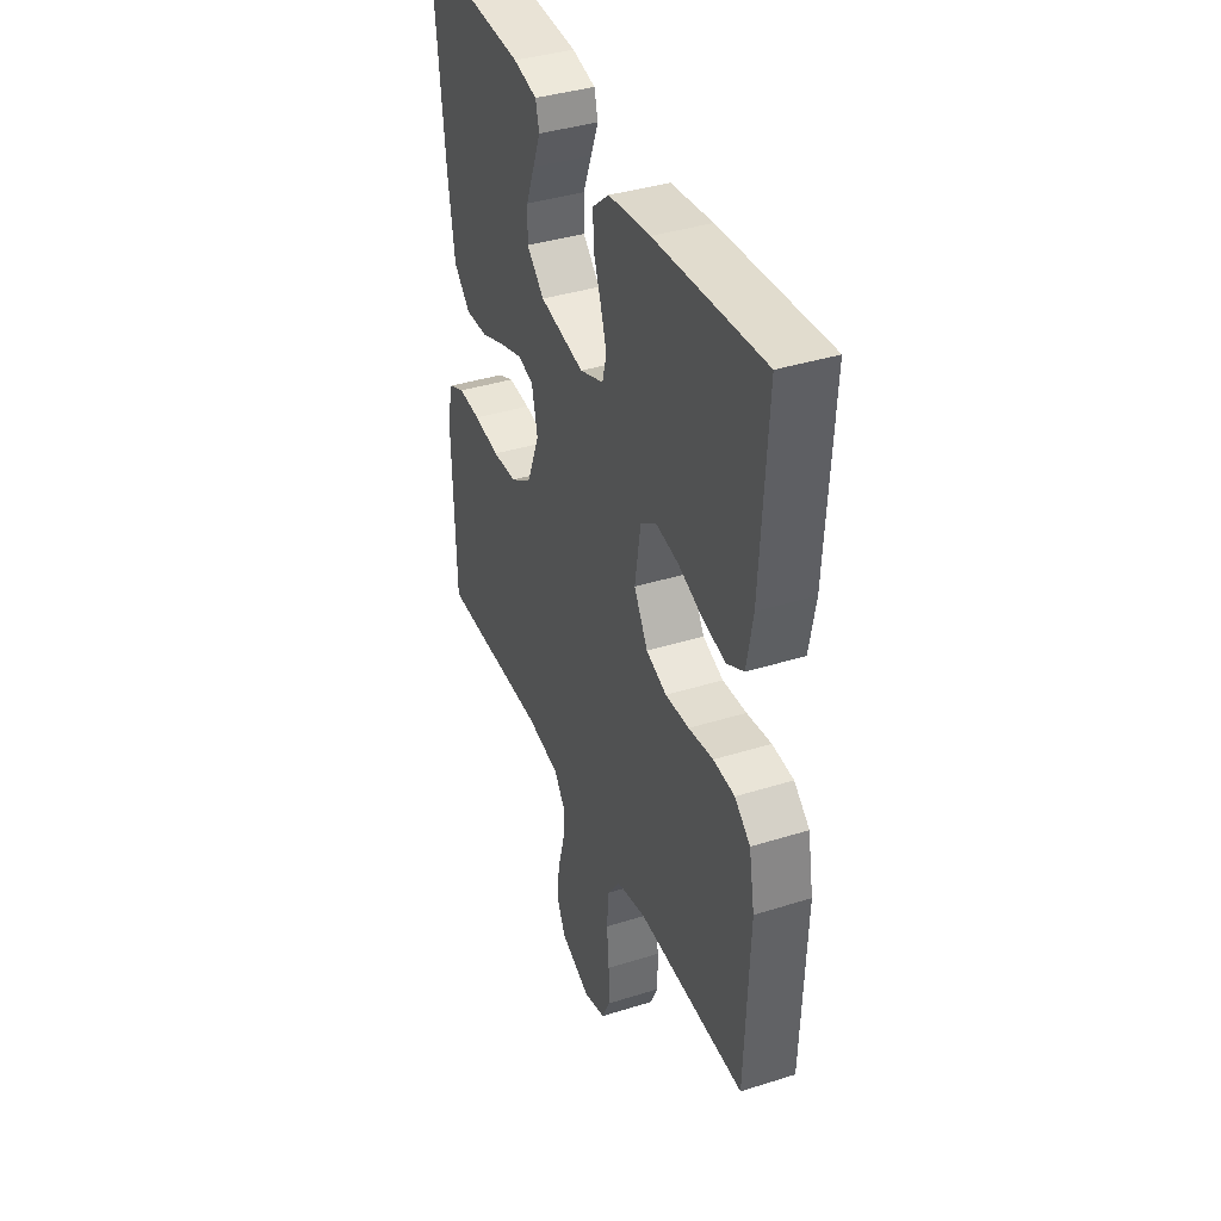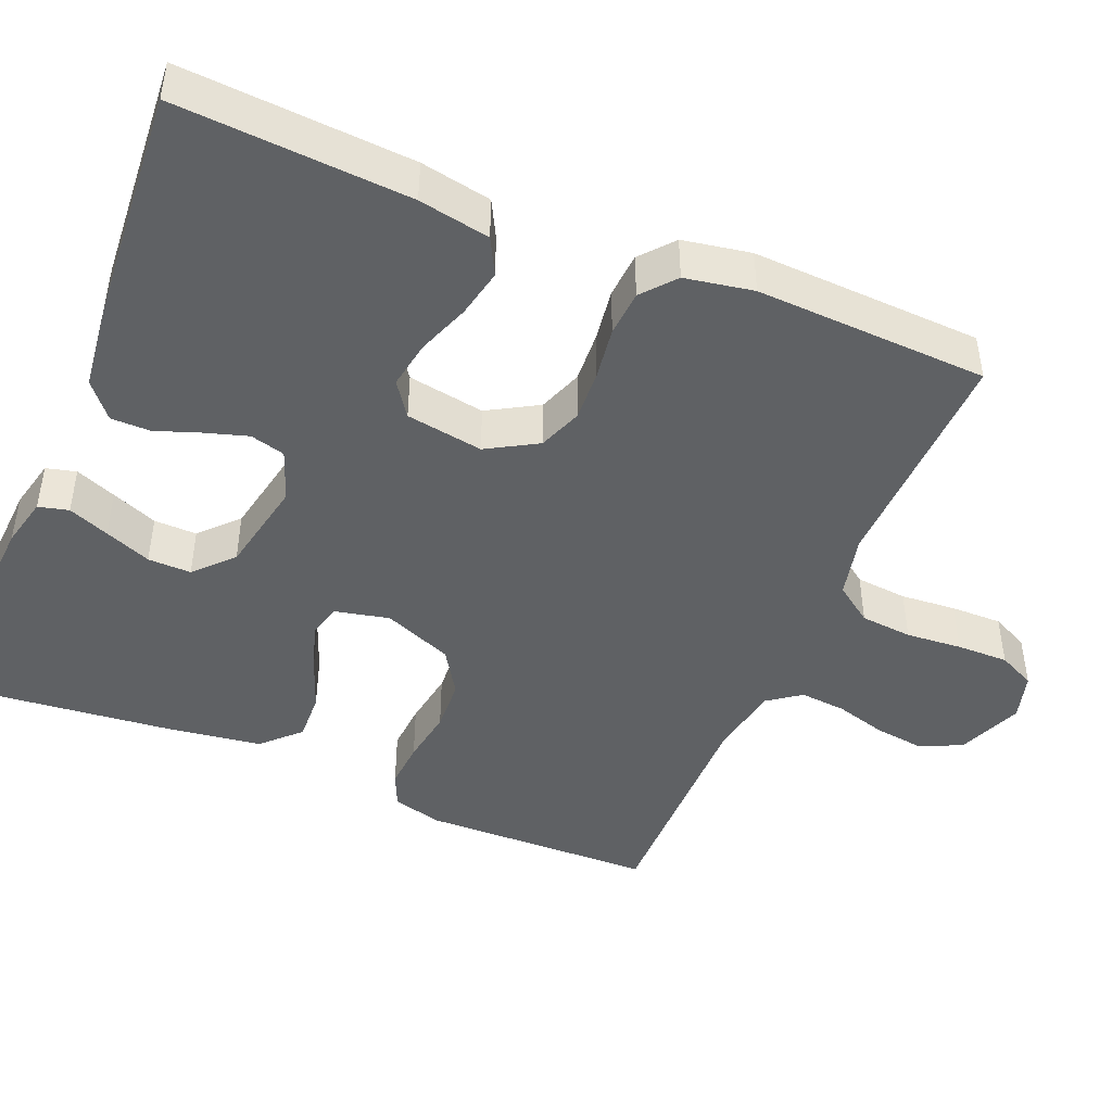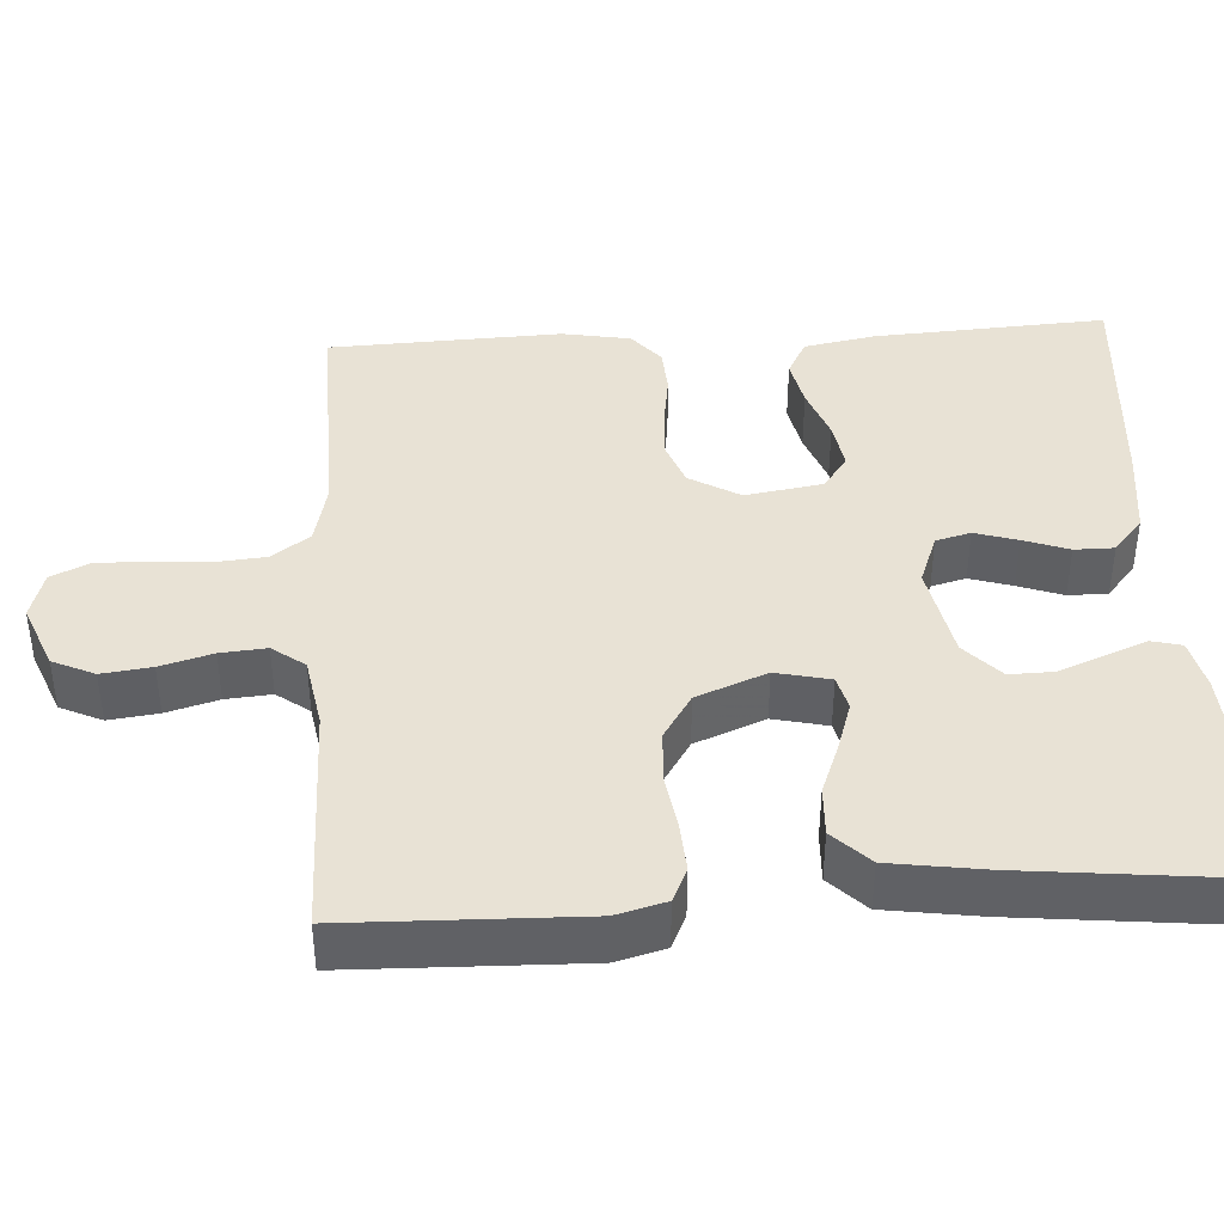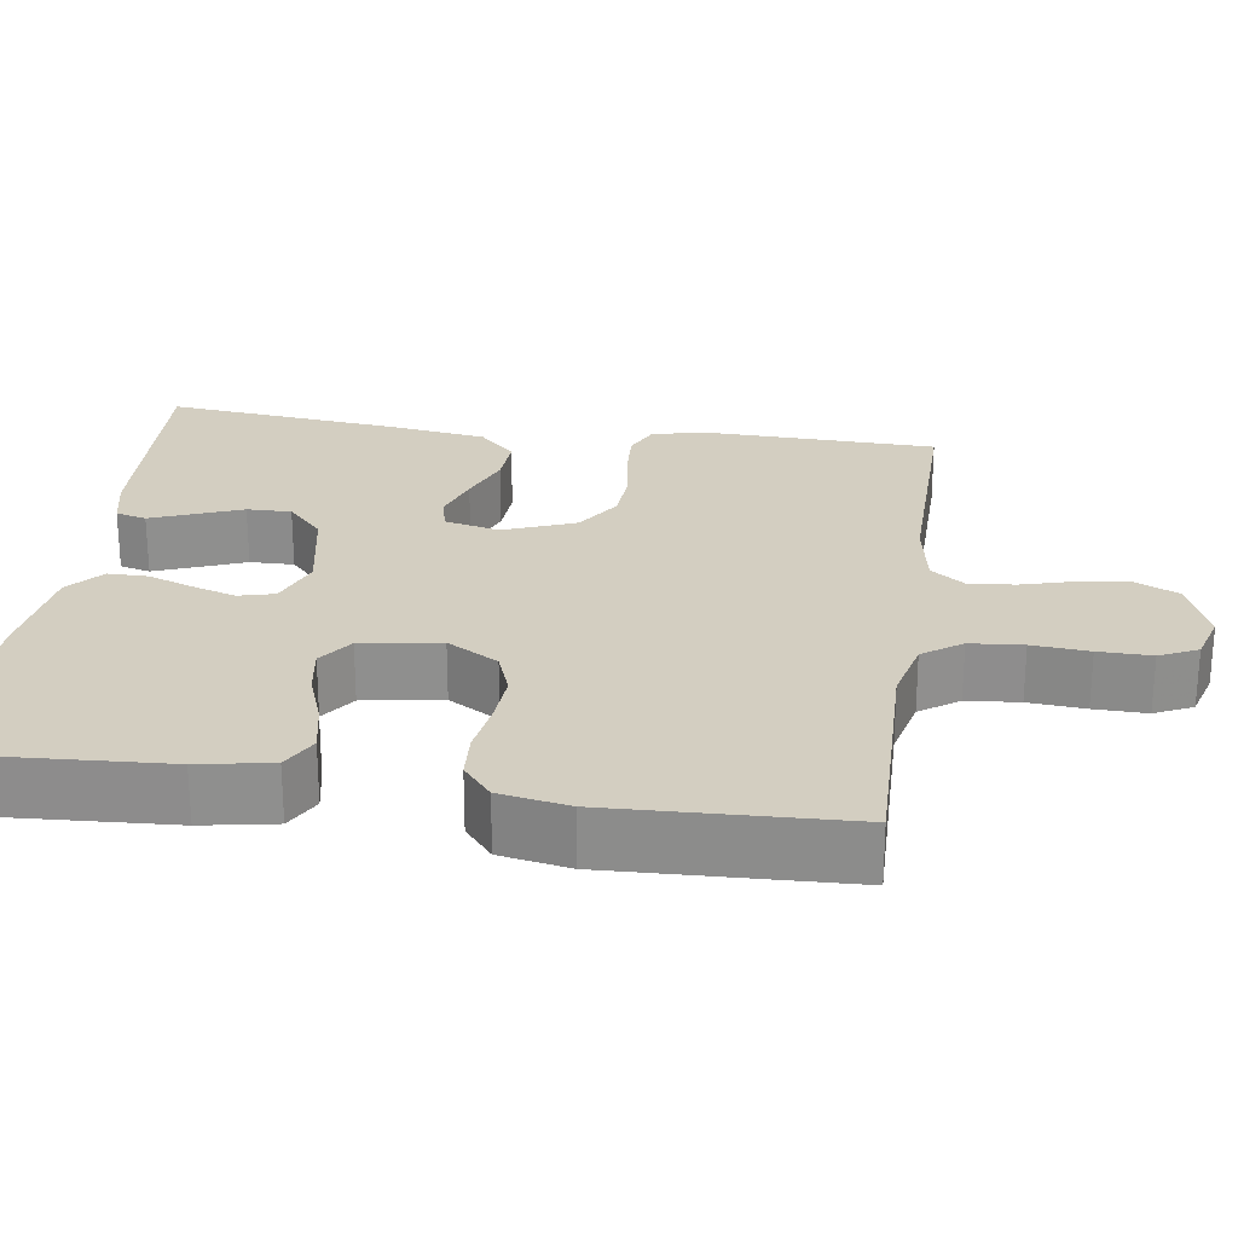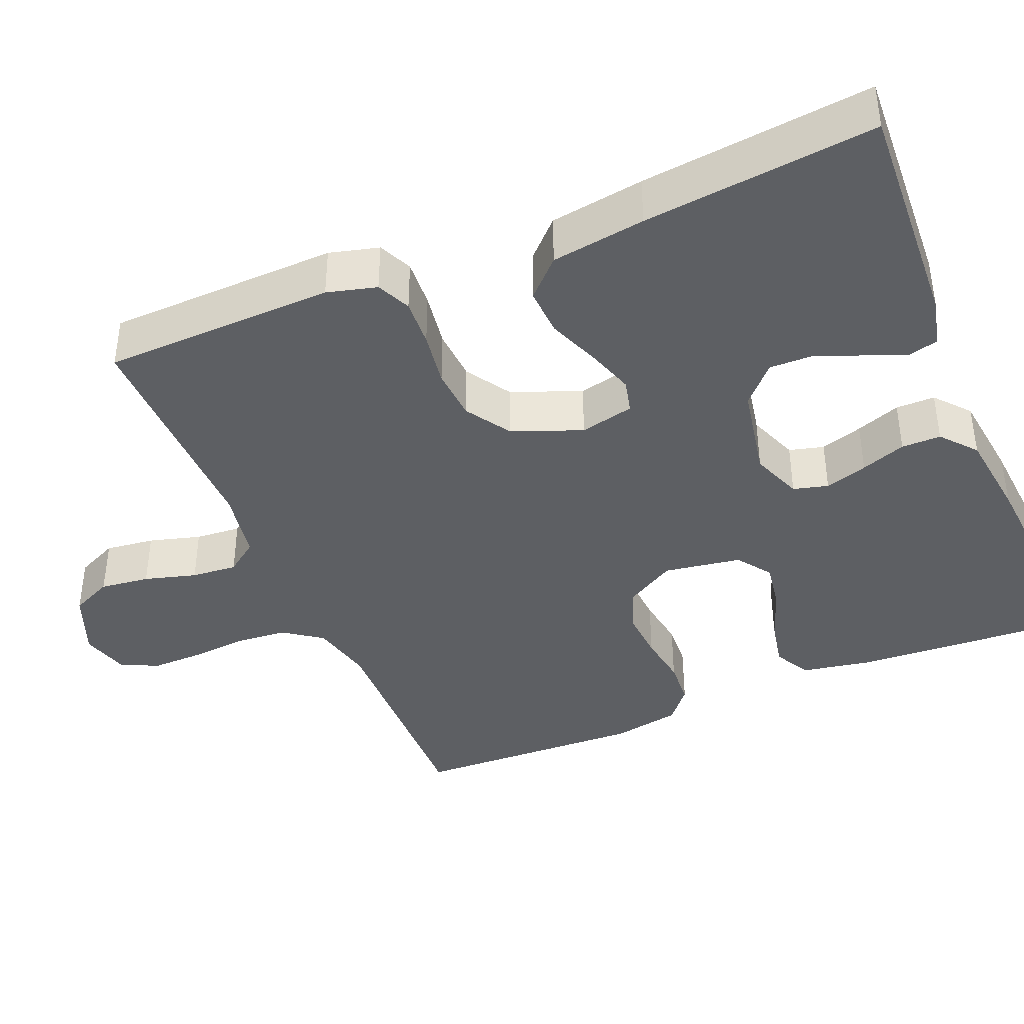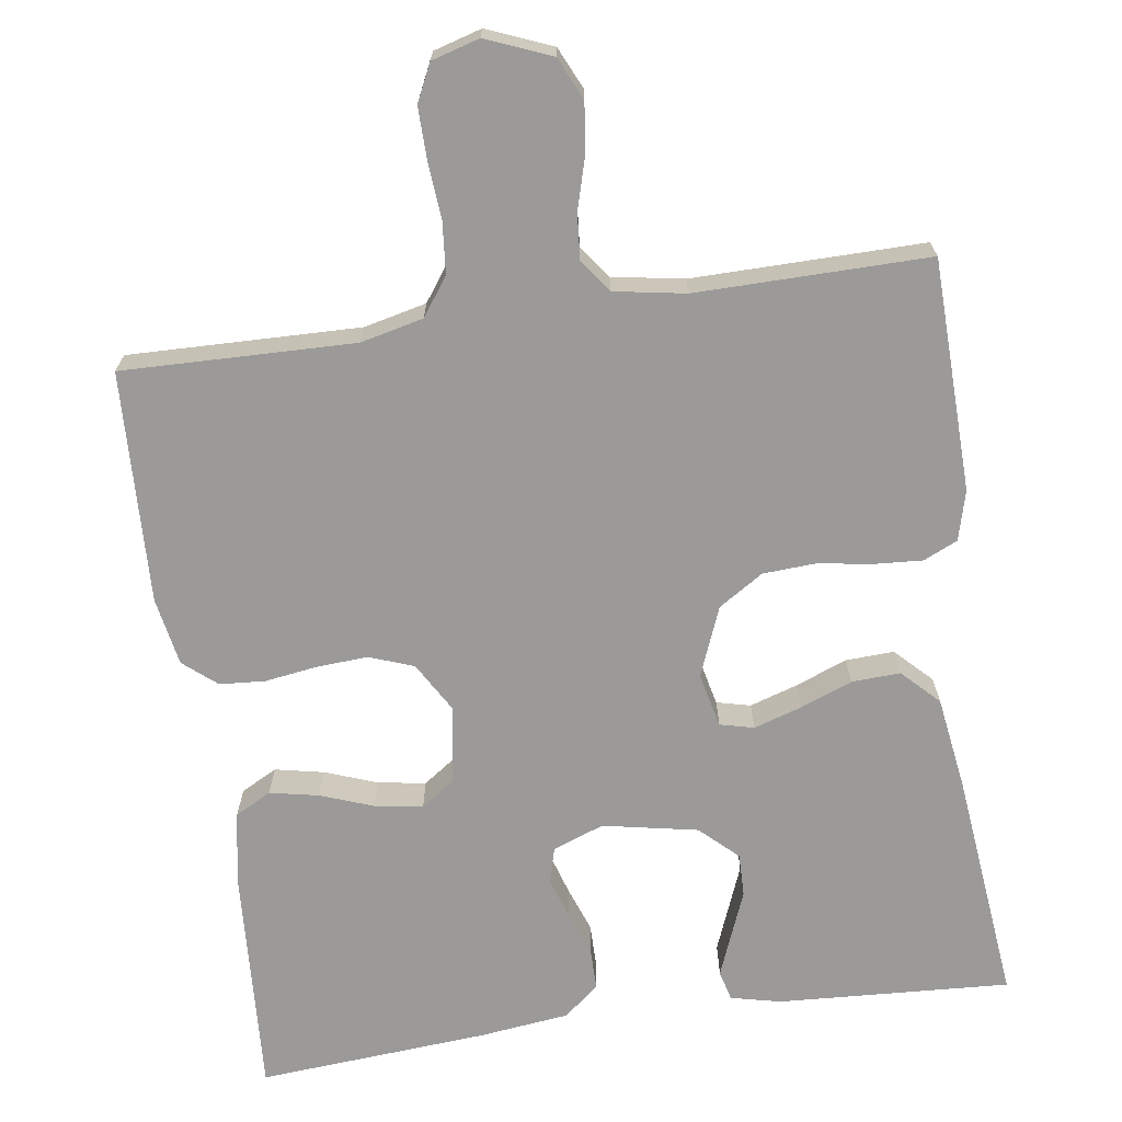
<metadata>
{"format":"obj","ext":"obj","renderer":"f3d","projection":"perspective","resolution":1024,"background":"white","views":[{"elev":38.7,"azim":68.4,"up":"+Z"},{"elev":-45.4,"azim":67.2,"up":"+Y"},{"elev":40.7,"azim":-93.5,"up":"+Y"},{"elev":24.9,"azim":98.4,"up":"+Y"},{"elev":-40.2,"azim":-67.2,"up":"+Y"},{"elev":-69.3,"azim":-171.8,"up":"+Y"}]}
</metadata>
<code>
v -0.5 0.07 0.5
v -0.2 0.07 0.483
v -0.135 0.07 0.468
v -0.125 0.07 0.429
v -0.146 0.07 0.376
v -0.17 0.07 0.316
v -0.171 0.07 0.26
v -0.123 0.07 0.215
v 0 0.07 0.191
v 0.066 0.07 0.216
v 0.078 0.07 0.261
v 0.061 0.07 0.316
v 0.04 0.07 0.374
v 0.04 0.07 0.425
v 0.085 0.07 0.463
v 0.2 0.07 0.477
v 0.5 0.07 0.5
v 0.482 0.07 0.2
v 0.465 0.07 0.108
v 0.418 0.07 0.083
v 0.355 0.07 0.096
v 0.287 0.07 0.121
v 0.225 0.07 0.131
v 0.181 0.07 0.1
v 0.165 0.07 0
v 0.203 0.07 -0.065
v 0.26 0.07 -0.086
v 0.326 0.07 -0.082
v 0.394 0.07 -0.072
v 0.453 0.07 -0.076
v 0.496 0.07 -0.112
v 0.512 0.07 -0.2
v 0.5 0.07 -0.5
v 0.2 0.07 -0.493
v 0.119 0.07 -0.512
v 0.084 0.07 -0.561
v 0.078 0.07 -0.628
v 0.084 0.07 -0.7
v 0.085 0.07 -0.767
v 0.062 0.07 -0.815
v 0 0.07 -0.833
v -0.084 0.07 -0.799
v -0.109 0.07 -0.745
v -0.101 0.07 -0.681
v -0.082 0.07 -0.614
v -0.077 0.07 -0.555
v -0.108 0.07 -0.513
v -0.2 0.07 -0.497
v -0.5 0.07 -0.5
v -0.508 0.07 -0.2
v -0.491 0.07 -0.136
v -0.447 0.07 -0.116
v -0.385 0.07 -0.12
v -0.314 0.07 -0.131
v -0.246 0.07 -0.127
v -0.188 0.07 -0.09
v -0.152 0.07 0
v -0.168 0.07 0.07
v -0.212 0.07 0.081
v -0.274 0.07 0.061
v -0.341 0.07 0.035
v -0.404 0.07 0.032
v -0.45 0.07 0.078
v -0.468 0.07 0.2
v -0.5 0 0.5
v -0.2 0 0.483
v -0.135 0 0.468
v -0.125 0 0.429
v -0.146 0 0.376
v -0.17 0 0.316
v -0.171 0 0.26
v -0.123 0 0.215
v 0 0 0.191
v 0.066 0 0.216
v 0.078 0 0.261
v 0.061 0 0.316
v 0.04 0 0.374
v 0.04 0 0.425
v 0.085 0 0.463
v 0.2 0 0.477
v 0.5 0 0.5
v 0.482 0 0.2
v 0.465 0 0.108
v 0.418 0 0.083
v 0.355 0 0.096
v 0.287 0 0.121
v 0.225 0 0.131
v 0.181 0 0.1
v 0.165 0 0
v 0.203 0 -0.065
v 0.26 0 -0.086
v 0.326 0 -0.082
v 0.394 0 -0.072
v 0.453 0 -0.076
v 0.496 0 -0.112
v 0.512 0 -0.2
v 0.5 0 -0.5
v 0.2 0 -0.493
v 0.119 0 -0.512
v 0.084 0 -0.561
v 0.078 0 -0.628
v 0.084 0 -0.7
v 0.085 0 -0.767
v 0.062 0 -0.815
v 0 0 -0.833
v -0.084 0 -0.799
v -0.109 0 -0.745
v -0.101 0 -0.681
v -0.082 0 -0.614
v -0.077 0 -0.555
v -0.108 0 -0.513
v -0.2 0 -0.497
v -0.5 0 -0.5
v -0.508 0 -0.2
v -0.491 0 -0.136
v -0.447 0 -0.116
v -0.385 0 -0.12
v -0.314 0 -0.131
v -0.246 0 -0.127
v -0.188 0 -0.09
v -0.152 0 0
v -0.168 0 0.07
v -0.212 0 0.081
v -0.274 0 0.061
v -0.341 0 0.035
v -0.404 0 0.032
v -0.45 0 0.078
v -0.468 0 0.2
f 4 5 6
f 3 4 6
f 2 3 6
f 1 2 6
f 64 1 6
f 63 64 6
f 62 63 6
f 61 62 6
f 60 61 6
f 59 60 6 7
f 58 59 7 8
f 57 58 8 9
f 56 57 9 10
f 52 53 54
f 51 52 54
f 50 51 54
f 49 50 54
f 48 49 54
f 47 48 54 55
f 46 47 55 56
f 43 44 45
f 42 43 45
f 41 42 45
f 40 41 45
f 39 40 45
f 38 39 45
f 37 38 45
f 36 37 45 46
f 46 56 10
f 36 46 10
f 35 36 10
f 32 33 34
f 31 32 34
f 30 31 34
f 29 30 34
f 28 29 34
f 27 28 34 35
f 20 21 22
f 19 20 22
f 18 19 22
f 17 18 22
f 16 17 22
f 15 16 22
f 14 15 22
f 13 14 22
f 12 13 22
f 11 12 22 23
f 10 11 23 24
f 26 27 35
f 25 26 35
f 25 35 10
f 10 24 25
f 70 69 68
f 70 68 67
f 70 67 66
f 70 66 65
f 70 65 128
f 70 128 127
f 70 127 126
f 70 126 125
f 70 125 124
f 71 70 124 123
f 72 71 123 122
f 73 72 122 121
f 74 73 121 120
f 118 117 116
f 118 116 115
f 118 115 114
f 118 114 113
f 118 113 112
f 119 118 112 111
f 120 119 111 110
f 109 108 107
f 109 107 106
f 109 106 105
f 109 105 104
f 109 104 103
f 109 103 102
f 109 102 101
f 110 109 101 100
f 74 120 110
f 74 110 100
f 74 100 99
f 98 97 96
f 98 96 95
f 98 95 94
f 98 94 93
f 98 93 92
f 99 98 92 91
f 86 85 84
f 86 84 83
f 86 83 82
f 86 82 81
f 86 81 80
f 86 80 79
f 86 79 78
f 86 78 77
f 86 77 76
f 87 86 76 75
f 88 87 75 74
f 99 91 90
f 99 90 89
f 74 99 89
f 89 88 74
f 1 65 66 2
f 2 66 67 3
f 3 67 68 4
f 4 68 69 5
f 5 69 70 6
f 6 70 71 7
f 7 71 72 8
f 8 72 73 9
f 9 73 74 10
f 10 74 75 11
f 11 75 76 12
f 12 76 77 13
f 13 77 78 14
f 14 78 79 15
f 15 79 80 16
f 16 80 81 17
f 17 81 82 18
f 18 82 83 19
f 19 83 84 20
f 20 84 85 21
f 21 85 86 22
f 22 86 87 23
f 23 87 88 24
f 24 88 89 25
f 25 89 90 26
f 26 90 91 27
f 27 91 92 28
f 28 92 93 29
f 29 93 94 30
f 30 94 95 31
f 31 95 96 32
f 32 96 97 33
f 33 97 98 34
f 34 98 99 35
f 35 99 100 36
f 36 100 101 37
f 37 101 102 38
f 38 102 103 39
f 39 103 104 40
f 40 104 105 41
f 41 105 106 42
f 42 106 107 43
f 43 107 108 44
f 44 108 109 45
f 45 109 110 46
f 46 110 111 47
f 47 111 112 48
f 48 112 113 49
f 49 113 114 50
f 50 114 115 51
f 51 115 116 52
f 52 116 117 53
f 53 117 118 54
f 54 118 119 55
f 55 119 120 56
f 56 120 121 57
f 57 121 122 58
f 58 122 123 59
f 59 123 124 60
f 60 124 125 61
f 61 125 126 62
f 62 126 127 63
f 63 127 128 64
f 64 128 65 1

</code>
